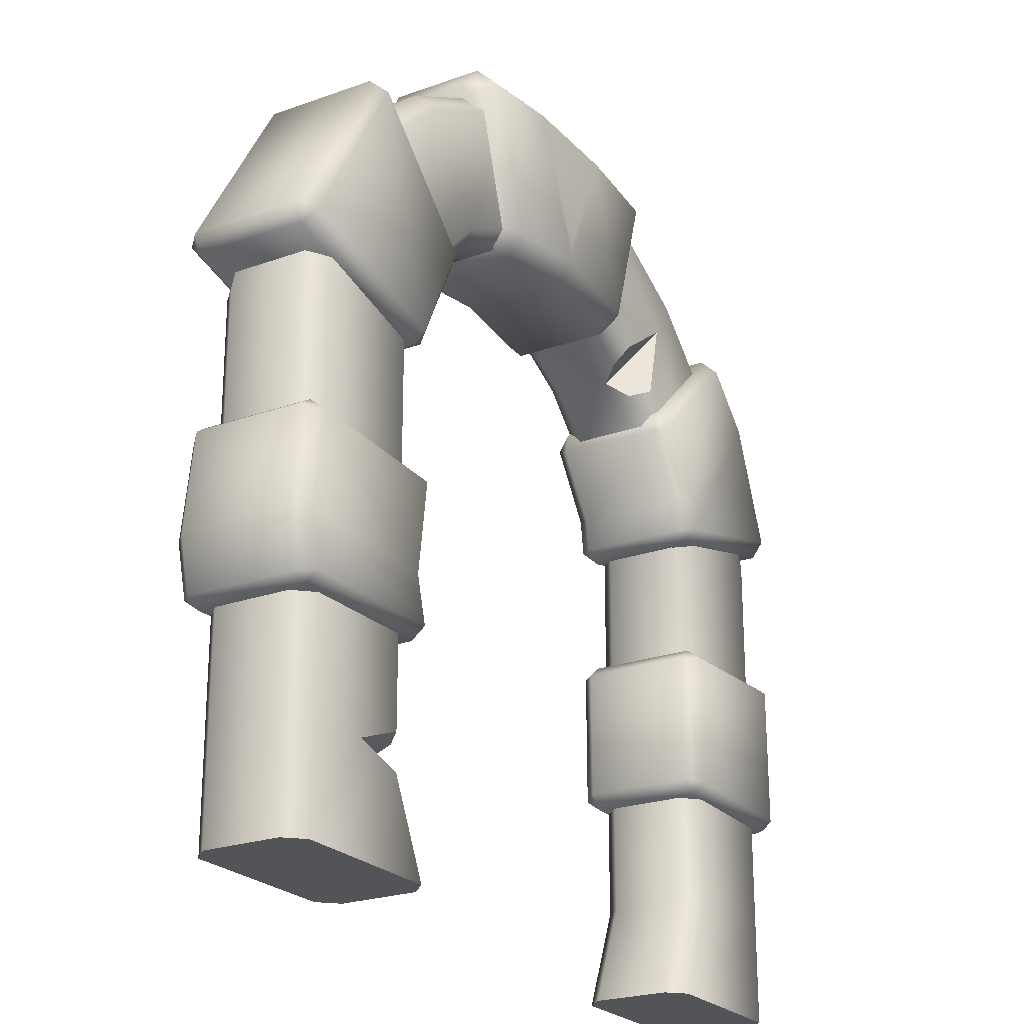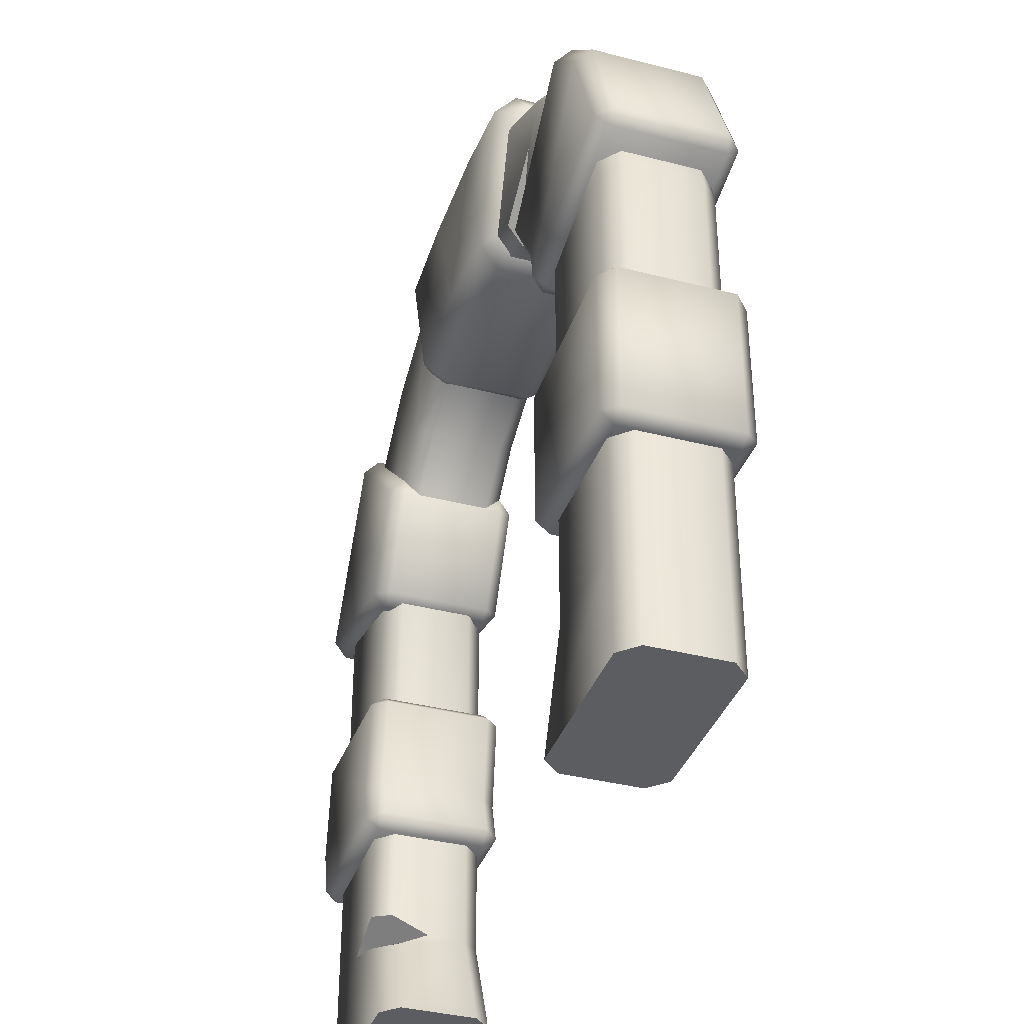
<metadata>
{"format":"obj","ext":"obj","renderer":"f3d","projection":"perspective","resolution":1024,"background":"white","views":[{"elev":-23.5,"azim":-58.9,"up":"+Y"},{"elev":-37.2,"azim":71.6,"up":"+Y"}]}
</metadata>
<code>
g Portal-base
v -0.2226 3.381 0.2835
v 0 2.889 0.2835
v 0 2.803 0.2835
v 0.2226 3.381 0.2835
v 0.5721 3.332 0.2835
v 0.3926 2.748 0.2835
v 0.2226 3.381 0.2835
v 0 2.889 0.2835
v -0.2226 3.381 0.2835
v -0.2226 3.471 0.1985
v 0 3.502 -0.02515
v 0.2226 3.471 0.1985
v 0.9625 2.718e-08 0.228
v 1.603 0.4086 0.228
v 1.602 2.718e-08 0.228
v 1.129 0.4086 0.228
v 1.129 2.02 0.228
v 1.603 2.023 0.228
v 1.459 2.558 0.228
v 0.9781 2.342 0.228
v 0.9404 3.042 0.228
v 0.7685 2.558 0.228
v 0.8433 2.877 0.228
v 0.5085 3.266 0.228
v 0.8433 2.877 0.228
v 0.5853 2.692 0.228
v 0.3654 2.8 0.228
v 0 3.342 0.228
v 0 2.856 0.228
v 1.061 0.4086 -0.1399
v 0.8945 1.947e-08 0.1603
v 0.8945 -1.661e-08 -0.1399
v 1.061 0.4086 0.1603
v 1.061 2.019 -0.1399
v 1.061 2.019 0.1603
v 0.9169 2.313 0.1603
v 0.9169 2.313 -0.1399
v 0.6399 2.58 0.07996
v 0.6978 2.524 0.1603
v 0.6399 2.58 -0.1399
v 0.3441 2.73 0.1603
v 0.5675 2.617 0.1603
v 0.3441 2.73 -0.1399
v 0 2.783 0.1603
v 0 2.783 -0.1399
v 0.5085 3.266 -0.2076
v 0 3.342 -0.2076
v 0 2.856 -0.2076
v 0.3654 2.8 -0.2076
v 0.9404 3.042 -0.2076
v 0.6844 2.635 -0.2076
v 1.459 2.558 -0.2076
v 0.9781 2.342 -0.2076
v 1.603 2.023 -0.2076
v 1.129 2.02 -0.2076
v 1.129 0.4086 -0.2076
v 1.603 0.4086 -0.2076
v 0.9625 -2.577e-08 -0.2076
v 1.602 -2.485e-08 -0.2076
v 0 2.856 0.228
v 0 2.783 0.1603
v 0 2.783 -0.1399
v 0 2.856 -0.2076
v 0 3.342 0.228
v 0 3.342 -0.2076
v 0 3.413 0.1603
v 0 3.413 -0.1399
v 0.5293 3.334 0.1603
v 0 3.413 0.1603
v 0 3.413 -0.1399
v 0.5293 3.334 -0.1399
v 0.9842 3.096 0.1603
v 0.9842 3.096 -0.1399
v 1.521 2.588 0.1603
v 1.521 2.588 -0.1399
v 1.67 2.024 0.1603
v 1.67 2.024 -0.1399
v 1.67 0.4086 -0.1399
v 1.67 0.4086 0.1603
v 1.67 -1.667e-08 -0.1399
v 1.67 1.911e-08 0.1603
v 0.8433 2.877 0.228
v 0.6399 2.58 0.07996
v 0.5675 2.617 0.1603
v 0.5853 2.692 0.228
v 0.6978 2.524 0.1603
v 0.7685 2.558 0.228
v 0.9781 2.342 0.228
v 0.9169 2.313 0.1603
v 1.129 2.02 0.228
v 1.061 2.019 0.1603
v 1.129 0.4086 0.228
v 1.061 0.4086 0.1603
v 0.9625 2.718e-08 0.228
v 0.8945 1.947e-08 0.1603
v 0 2.783 0.1603
v 0 2.856 0.228
v 0.3654 2.8 0.228
v 0.3441 2.73 0.1603
v 0.5853 2.692 0.228
v 0.5675 2.617 0.1603
v 1.67 1.911e-08 0.1603
v 1.602 2.718e-08 0.228
v 1.603 0.4086 0.228
v 1.67 0.4086 0.1603
v 1.603 2.023 0.228
v 1.67 2.024 0.1603
v 1.459 2.558 0.228
v 1.521 2.588 0.1603
v 0.9404 3.042 0.228
v 0.9842 3.096 0.1603
v 0.5085 3.266 0.228
v 0.5293 3.334 0.1603
v 0 3.342 0.228
v 0 3.413 0.1603
v 1.67 -1.667e-08 -0.1399
v 1.602 -2.485e-08 -0.2076
v 0.9625 -2.577e-08 -0.2076
v 0.8945 -1.661e-08 -0.1399
v 1.67 1.911e-08 0.1603
v 0.8945 1.947e-08 0.1603
v 1.602 2.718e-08 0.228
v 0.9625 2.718e-08 0.228
v 1.129 0.4086 -0.2076
v 0.8945 -1.661e-08 -0.1399
v 0.9625 -2.577e-08 -0.2076
v 1.061 0.4086 -0.1399
v 1.129 2.02 -0.2076
v 1.061 2.019 -0.1399
v 0.9781 2.342 -0.2076
v 0.9169 2.313 -0.1399
v 0.6844 2.635 -0.2076
v 0.6399 2.58 -0.1399
v 0.3654 2.8 -0.2076
v 0.3441 2.73 -0.1399
v 0 2.856 -0.2076
v 0 2.783 -0.1399
v 1.602 -2.485e-08 -0.2076
v 1.67 -1.667e-08 -0.1399
v 1.67 0.4086 -0.1399
v 1.603 0.4086 -0.2076
v 1.67 2.024 -0.1399
v 1.603 2.023 -0.2076
v 1.521 2.588 -0.1399
v 1.459 2.558 -0.2076
v 0.9842 3.096 -0.1399
v 0.9404 3.042 -0.2076
v 0.5293 3.334 -0.1399
v 0.5085 3.266 -0.2076
v 0 3.413 -0.1399
v 0 3.342 -0.2076
v 0 2.803 0.2835
v -0.3926 2.748 0.2835
v -0.2226 3.381 0.2835
v 0 2.711 0.1985
v 0.3926 2.748 0.2835
v 0.2226 3.381 0.2835
v 0 2.889 0.2835
v -0.3659 2.66 0.1985
v -0.4758 2.729 0.1614
v -0.4874 2.767 0.1982
v -0.5721 3.332 0.2835
v -0.647 3.287 0.1982
v -0.4758 2.729 -0.141
v -0.3659 2.66 -0.1781
v -0.4874 2.767 -0.1778
v -0.647 3.287 -0.1778
v -0.3926 2.748 -0.2631
v 0 2.803 -0.2631
v -0.5721 3.332 -0.2631
v 0 2.711 -0.1781
v 0.3659 2.66 -0.1781
v -0.6581 3.323 -0.1416
v 0.3659 2.66 0.1985
v -0.6581 3.323 0.162
v -0.5982 3.417 0.1985
v -0.5721 3.332 0.2835
v -0.5982 3.417 -0.1781
v -0.2226 3.381 0.2835
v -0.3926 2.748 0.2835
v -0.2226 3.471 0.1985
v 0 3.502 -0.1781
v 0 3.413 -0.2631
v 0.5721 3.332 -0.2631
v 0 3.502 -0.02515
v -0.2226 3.471 0.1985
v 0.5982 3.417 -0.1781
v 0.3926 2.748 -0.2631
v 0.5982 3.417 0.1985
v 0.2226 3.471 0.1985
v 0.2226 3.381 0.2835
v 0.5721 3.332 0.2835
v 0.6581 3.323 -0.1416
v 0.647 3.287 -0.1778
v 0.4874 2.767 -0.1778
v 0.6581 3.323 0.162
v 0.647 3.287 0.1982
v 0.4874 2.767 0.1982
v 0.4758 2.729 0.1614
v 0.4758 2.729 -0.141
v -1.061 0.4086 -0.1399
v -0.8945 -1.661e-08 -0.1399
v -0.8945 1.947e-08 0.1603
v -1.035 0.3439 0.1251
v -1.061 0.4086 0.01214
v -1.061 2.019 -0.1399
v -1.061 0.4727 0.1603
v -1.061 2.019 0.1603
v -0.9169 2.313 0.1603
v -0.9169 2.313 -0.1399
v -0.6399 2.58 0.1603
v -0.6399 2.58 -0.1399
v -0.3441 2.73 0.1603
v -0.3441 2.73 -0.1399
v 0 2.783 0.1603
v 0 2.783 -0.1399
v -1.126 0.3441 0.228
v -0.9625 2.718e-08 0.228
v -1.602 2.718e-08 0.228
v -1.333 0.4086 0.228
v -1.603 0.4086 0.228
v -1.333 0.4086 0.228
v -1.603 2.023 0.228
v -1.129 0.4872 0.228
v -1.129 2.02 0.228
v -1.459 2.558 0.228
v -0.9781 2.342 0.228
v -0.9404 3.042 0.228
v -0.6844 2.635 0.228
v -0.5085 3.266 0.228
v -0.3654 2.8 0.228
v 0 3.342 0.228
v 0 2.856 0.228
v -0.5085 3.266 -0.2076
v 0 2.856 -0.2076
v 0 3.342 -0.2076
v -0.3654 2.8 -0.2076
v -0.9404 3.042 -0.2076
v -0.6844 2.635 -0.2076
v -1.459 2.558 -0.2076
v -0.9781 2.342 -0.2076
v -1.603 2.023 -0.2076
v -1.129 2.02 -0.2076
v -1.129 0.4086 -0.2076
v -1.603 0.4086 -0.2076
v -0.9625 -2.577e-08 -0.2076
v -1.602 -2.485e-08 -0.2076
v -0.5293 3.334 0.1603
v 0 3.413 -0.1399
v 0 3.413 0.1603
v -0.5293 3.334 -0.1399
v -0.9842 3.096 0.1603
v -0.9842 3.096 -0.1399
v -1.521 2.588 0.1603
v -1.521 2.588 -0.1399
v -1.67 2.024 0.1603
v -1.67 2.024 -0.1399
v -1.67 0.4086 -0.1399
v -1.67 0.4086 0.1603
v -1.67 -1.667e-08 -0.1399
v -1.67 1.911e-08 0.1603
v 0 2.783 0.1603
v -0.3654 2.8 0.228
v 0 2.856 0.228
v -0.3441 2.73 0.1603
v -0.6844 2.635 0.228
v -0.6399 2.58 0.1603
v -0.9781 2.342 0.228
v -0.9169 2.313 0.1603
v -1.129 2.02 0.228
v -1.061 2.019 0.1603
v -1.129 0.4872 0.228
v -1.061 0.4727 0.1603
v -1.035 0.3439 0.1251
v -0.8945 1.947e-08 0.1603
v -0.9625 2.718e-08 0.228
v -1.126 0.3441 0.228
v -1.67 1.911e-08 0.1603
v -1.603 0.4086 0.228
v -1.602 2.718e-08 0.228
v -1.67 0.4086 0.1603
v -1.603 2.023 0.228
v -1.67 2.024 0.1603
v -1.459 2.558 0.228
v -1.521 2.588 0.1603
v -0.9404 3.042 0.228
v -0.9842 3.096 0.1603
v -0.5085 3.266 0.228
v -0.5293 3.334 0.1603
v 0 3.342 0.228
v 0 3.413 0.1603
v -0.8945 -1.661e-08 -0.1399
v -0.9625 -2.577e-08 -0.2076
v -1.602 -2.485e-08 -0.2076
v -1.67 -1.667e-08 -0.1399
v -0.8945 1.947e-08 0.1603
v -1.67 1.911e-08 0.1603
v -0.9625 2.718e-08 0.228
v -1.602 2.718e-08 0.228
v -1.129 0.4086 -0.2076
v -0.9625 -2.577e-08 -0.2076
v -0.8945 -1.661e-08 -0.1399
v -1.061 0.4086 -0.1399
v -1.129 2.02 -0.2076
v -1.061 2.019 -0.1399
v -0.9781 2.342 -0.2076
v -0.9169 2.313 -0.1399
v -0.6844 2.635 -0.2076
v -0.6399 2.58 -0.1399
v -0.3654 2.8 -0.2076
v -0.3441 2.73 -0.1399
v 0 2.856 -0.2076
v 0 2.783 -0.1399
v -1.602 -2.485e-08 -0.2076
v -1.67 0.4086 -0.1399
v -1.67 -1.667e-08 -0.1399
v -1.603 0.4086 -0.2076
v -1.67 2.024 -0.1399
v -1.603 2.023 -0.2076
v -1.521 2.588 -0.1399
v -1.459 2.558 -0.2076
v -0.9842 3.096 -0.1399
v -0.9404 3.042 -0.2076
v -0.5293 3.334 -0.1399
v -0.5085 3.266 -0.2076
v 0 3.413 -0.1399
v 0 3.342 -0.2076
v -0.2226 3.471 0.1985
v 0.2226 3.471 0.1985
v 0.2226 3.381 0.2835
v -0.2226 3.381 0.2835
v 0.7685 2.558 0.228
v 0.6978 2.524 0.1603
v 0.6399 2.58 0.07996
v 0.8433 2.877 0.228
v -1.333 0.4086 0.228
v -1.061 0.4086 0.01214
v -1.035 0.3439 0.1251
v -1.126 0.3441 0.228
v -1.129 0.4872 0.228
v -1.061 0.4727 0.1603
v -1.061 0.4086 0.01214
v -1.333 0.4086 0.228
v -1.782 1.063 0.2263
v -1.733 1.459 -0.2059
v -1.733 1.459 0.2263
v -1.782 1.063 -0.2059
v -1.682 1.494 -0.2059
v -1.674 1.449 0.2837
v -1.682 1.494 0.2263
v -1.674 1.449 -0.2633
v -1.724 1.063 -0.2633
v -1.05 1.465 -0.2059
v -1.048 1.421 -0.2633
v -1.05 1.465 0.2263
v -1.048 1.421 0.2837
v -0.9898 1.415 -0.2059
v -0.9898 1.415 0.2263
v -1.098 1.054 0.2837
v -1.724 1.063 0.2837
v -1.04 1.056 -0.2059
v -1.098 1.054 -0.2633
v -1.04 1.056 0.2263
v -1.734 0.8595 0.2263
v -1.678 0.871 -0.2633
v -1.05 0.8802 0.2837
v -0.9937 0.8904 -0.2059
v -1.678 0.871 0.2837
v -1.734 0.8595 -0.2059
v -1.05 0.8802 -0.2633
v -0.9937 0.8904 0.2263
v -1.674 0.8277 0.2263
v -1.674 0.8277 -0.2059
v -1.045 0.8371 0.2263
v -1.045 0.8371 -0.2059
v -1.804 2.194 0.2263
v -1.385 2.914 -0.2059
v -1.385 2.914 0.2262
v -1.804 2.194 -0.2059
v -1.316 2.92 -0.2059
v -1.346 2.868 0.2837
v -1.316 2.92 0.2262
v -1.346 2.868 -0.2633
v -1.747 2.181 -0.2633
v -0.8519 2.471 -0.2059
v -0.878 2.418 -0.2633
v -1.771 2.128 0.2263
v -1.771 2.128 -0.2059
v -1.078 2.006 -0.2633
v -1.102 1.952 -0.2059
v -1.747 2.181 0.2837
v -1.022 1.991 -0.2059
v -0.8311 2.382 -0.2059
v -0.8519 2.471 0.2262
v -1.102 1.952 0.2263
v -1.078 2.006 0.2837
v -0.878 2.418 0.2837
v -0.8311 2.382 0.2262
v -1.022 1.991 0.2263
v 1.734 0.8595 0.2263
v 1.733 1.459 0.2263
v 1.733 1.459 -0.2059
v 1.734 0.8595 -0.2059
v 1.682 1.494 -0.2059
v 1.674 1.449 0.2837
v 1.682 1.494 0.2263
v 1.674 1.449 -0.2633
v 1.678 0.871 -0.2633
v 1.05 1.465 -0.2059
v 1.048 1.421 -0.2633
v 1.674 0.8277 0.2263
v 1.674 0.8277 -0.2059
v 1.05 0.8802 -0.2633
v 1.045 0.8371 -0.2059
v 1.678 0.871 0.2837
v 0.9937 0.8904 -0.2059
v 0.9898 1.415 -0.2059
v 1.05 1.465 0.2263
v 1.045 0.8371 0.2263
v 1.05 0.8802 0.2837
v 1.048 1.421 0.2837
v 0.9898 1.415 0.2263
v 0.9937 0.8904 0.2263
v 1.566 2.689 0.2263
v 1.347 2.914 0.2262
v 1.347 2.914 -0.2059
v 1.566 2.689 -0.2059
v 1.278 2.92 -0.2059
v 1.308 2.868 0.2837
v 1.278 2.92 0.2262
v 1.308 2.868 -0.2633
v 1.518 2.659 -0.2633
v 0.8139 2.471 -0.2059
v 0.84 2.418 -0.2633
v 0.8139 2.471 0.2262
v 0.84 2.418 0.2837
v 0.7931 2.382 -0.2059
v 0.7931 2.382 0.2262
v 1.019 2.149 0.2837
v 1.518 2.659 0.2837
v 0.9678 2.124 -0.2059
v 1.019 2.149 -0.2633
v 0.9678 2.124 0.2263
v 1.766 2.194 0.2263
v 1.709 2.181 -0.2633
v 1.04 2.006 0.2837
v 0.9841 1.991 -0.2059
v 1.709 2.181 0.2837
v 1.766 2.194 -0.2059
v 1.04 2.006 -0.2633
v 0.9841 1.991 0.2263
v 1.733 2.128 0.2263
v 1.733 2.128 -0.2059
v 1.064 1.952 0.2263
v 1.064 1.952 -0.2059
g Portal-base_0
f 3 2 1
f 6 5 4
f 9 8 7
f 12 11 10
f 15 14 13
f 14 16 13
f 17 16 14
f 18 17 14
f 18 19 17
f 19 20 17
f 20 19 21
f 21 22 20
f 21 23 22
f 25 21 24
f 24 26 25
f 24 27 26
f 24 28 27
f 28 29 27
f 32 31 30
f 31 33 30
f 34 30 33
f 35 34 33
f 35 36 34
f 36 37 34
f 37 36 38
f 36 39 38
f 38 40 37
f 40 38 41
f 38 42 41
f 41 43 40
f 41 44 43
f 44 45 43
f 48 47 46
f 49 48 46
f 49 46 50
f 51 49 50
f 51 50 52
f 53 51 52
f 53 52 54
f 55 53 54
f 55 54 56
f 54 57 56
f 56 57 58
f 57 59 58
f 62 61 60
f 60 63 62
f 60 64 63
f 64 65 63
f 64 66 65
f 66 67 65
f 70 69 68
f 71 70 68
f 71 68 72
f 73 71 72
f 73 72 74
f 75 73 74
f 75 74 76
f 77 75 76
f 77 76 78
f 76 79 78
f 78 79 80
f 79 81 80
f 84 83 82
f 85 84 82
f 88 87 86
f 89 88 86
f 90 88 89
f 91 90 89
f 90 91 92
f 91 93 92
f 94 92 93
f 95 94 93
f 98 97 96
f 99 98 96
f 100 98 99
f 101 100 99
f 104 103 102
f 105 104 102
f 106 104 105
f 107 106 105
f 108 106 107
f 109 108 107
f 110 108 109
f 111 110 109
f 112 110 111
f 113 112 111
f 114 112 113
f 115 114 113
f 118 117 116
f 116 119 118
f 116 120 119
f 120 121 119
f 120 122 121
f 122 123 121
f 126 125 124
f 125 127 124
f 128 124 127
f 129 128 127
f 130 128 129
f 131 130 129
f 132 130 131
f 133 132 131
f 134 132 133
f 135 134 133
f 136 134 135
f 137 136 135
f 140 139 138
f 141 140 138
f 140 141 142
f 141 143 142
f 144 142 143
f 145 144 143
f 146 144 145
f 147 146 145
f 148 146 147
f 149 148 147
f 150 148 149
f 151 150 149
f 154 153 152
f 155 152 153
f 156 152 155
f 157 152 156
f 157 158 152
f 159 155 153
f 160 159 153
f 161 160 153
f 161 153 162
f 163 161 162
f 160 164 159
f 164 160 161
f 164 165 159
f 155 159 165
f 161 166 164
f 161 163 166
f 165 164 166
f 163 167 166
f 168 165 166
f 166 167 168
f 168 169 165
f 167 170 168
f 169 168 170
f 171 155 165
f 169 171 165
f 155 171 172
f 171 169 172
f 163 173 167
f 170 167 173
f 174 155 172
f 174 156 155
f 163 175 173
f 176 175 163
f 177 176 163
f 173 175 178
f 178 170 173
f 175 176 178
f 177 179 176
f 179 177 180
f 179 181 176
f 178 182 170
f 182 178 176
f 182 183 170
f 183 169 170
f 169 183 184
f 183 182 184
f 176 185 182
f 176 186 185
f 187 182 185
f 182 187 184
f 188 169 184
f 169 188 172
f 185 189 187
f 185 190 189
f 190 191 189
f 191 192 189
f 184 187 193
f 184 194 188
f 194 184 193
f 172 188 195
f 194 195 188
f 189 196 187
f 196 193 187
f 196 189 197
f 193 196 197
f 189 192 197
f 194 193 197
f 198 197 192
f 194 197 198
f 195 194 198
f 156 198 192
f 199 198 156
f 195 198 199
f 174 199 156
f 200 172 195
f 199 200 195
f 200 199 174
f 172 200 174
f 203 202 201
f 201 204 203
f 201 205 204
f 205 201 206
f 206 207 205
f 206 208 207
f 209 208 206
f 210 209 206
f 211 209 210
f 212 211 210
f 213 211 212
f 214 213 212
f 215 213 214
f 216 215 214
f 219 218 217
f 217 220 219
f 220 221 219
f 223 221 222
f 223 222 224
f 224 225 223
f 226 223 225
f 227 226 225
f 228 226 227
f 229 228 227
f 230 228 229
f 231 230 229
f 232 230 231
f 233 232 231
f 236 235 234
f 235 237 234
f 234 237 238
f 237 239 238
f 238 239 240
f 239 241 240
f 240 241 242
f 241 243 242
f 242 243 244
f 245 242 244
f 245 244 246
f 247 245 246
f 250 249 248
f 249 251 248
f 248 251 252
f 251 253 252
f 252 253 254
f 253 255 254
f 254 255 256
f 255 257 256
f 256 257 258
f 259 256 258
f 259 258 260
f 261 259 260
f 264 263 262
f 263 265 262
f 263 266 265
f 266 267 265
f 266 268 267
f 268 269 267
f 268 270 269
f 270 271 269
f 271 270 272
f 273 271 272
f 276 275 274
f 277 276 274
f 280 279 278
f 279 281 278
f 279 282 281
f 282 283 281
f 282 284 283
f 284 285 283
f 284 286 285
f 286 287 285
f 286 288 287
f 288 289 287
f 288 290 289
f 290 291 289
f 294 293 292
f 292 295 294
f 292 296 295
f 296 297 295
f 296 298 297
f 298 299 297
f 302 301 300
f 303 302 300
f 300 304 303
f 304 305 303
f 304 306 305
f 306 307 305
f 306 308 307
f 308 309 307
f 308 310 309
f 310 311 309
f 310 312 311
f 312 313 311
f 316 315 314
f 315 317 314
f 317 315 318
f 319 317 318
f 318 320 319
f 320 321 319
f 320 322 321
f 322 323 321
f 322 324 323
f 324 325 323
f 324 326 325
f 326 327 325
f 330 329 328
f 331 330 328
f 334 333 332
f 335 334 332
f 338 337 336
f 339 338 336
f 342 341 340
f 343 342 340
f 346 345 344
f 345 347 344
f 345 346 348
f 349 346 344
f 346 350 348
f 349 350 346
f 348 351 345
f 347 345 352
f 345 351 352
f 351 348 353
f 353 348 350
f 351 354 352
f 354 351 353
f 355 353 350
f 349 356 350
f 356 355 350
f 353 355 357
f 354 353 357
f 355 356 358
f 355 358 357
f 356 349 359
f 356 359 358
f 360 349 344
f 349 360 359
f 354 357 361
f 357 358 361
f 354 362 352
f 362 354 361
f 359 363 358
f 358 363 361
f 360 344 364
f 344 347 364
f 347 352 365
f 352 362 365
f 359 360 366
f 359 366 363
f 362 361 367
f 361 363 367
f 368 360 364
f 360 368 366
f 347 369 364
f 369 347 365
f 362 370 365
f 370 362 367
f 366 371 363
f 363 371 367
f 372 368 364
f 372 364 369
f 365 373 369
f 373 365 370
f 373 372 369
f 374 366 368
f 366 374 371
f 372 374 368
f 375 370 367
f 375 373 370
f 367 371 375
f 371 374 375
f 375 374 372
f 373 375 372
f 378 377 376
f 377 379 376
f 377 378 380
f 381 378 376
f 378 382 380
f 381 382 378
f 380 383 377
f 379 377 384
f 377 383 384
f 383 380 385
f 385 380 382
f 383 386 384
f 386 383 385
f 387 376 379
f 384 388 379
f 388 387 379
f 388 384 389
f 386 389 384
f 390 388 389
f 388 390 387
f 387 391 376
f 391 381 376
f 389 386 392
f 390 389 392
f 386 385 393
f 386 393 392
f 394 385 382
f 385 394 393
f 387 395 391
f 390 395 387
f 381 391 396
f 395 396 391
f 381 397 382
f 397 394 382
f 397 381 396
f 394 398 393
f 394 397 398
f 393 398 392
f 397 396 398
f 399 395 390
f 392 399 390
f 398 399 392
f 396 395 399
f 396 399 398
f 402 401 400
f 403 402 400
f 401 402 404
f 401 405 400
f 406 401 404
f 406 405 401
f 407 404 402
f 402 403 408
f 407 402 408
f 404 407 409
f 404 409 406
f 410 407 408
f 407 410 409
f 400 411 403
f 412 408 403
f 411 412 403
f 408 412 413
f 413 410 408
f 412 414 413
f 414 412 411
f 415 411 400
f 405 415 400
f 410 413 416
f 413 414 416
f 409 410 417
f 417 410 416
f 409 418 406
f 418 409 417
f 419 411 415
f 419 414 411
f 415 405 420
f 420 419 415
f 421 405 406
f 418 421 406
f 405 421 420
f 422 418 417
f 421 418 422
f 422 417 416
f 420 421 422
f 423 416 414
f 419 423 414
f 423 422 416
f 419 420 423
f 423 420 422
f 426 425 424
f 427 426 424
f 425 426 428
f 425 429 424
f 430 425 428
f 430 429 425
f 431 428 426
f 426 427 432
f 431 426 432
f 428 431 433
f 428 433 430
f 434 431 432
f 431 434 433
f 433 435 430
f 436 429 430
f 435 436 430
f 435 433 437
f 433 434 437
f 436 435 438
f 438 435 437
f 429 436 439
f 439 436 438
f 429 440 424
f 440 429 439
f 437 434 441
f 438 437 441
f 442 434 432
f 434 442 441
f 443 439 438
f 443 438 441
f 424 440 444
f 427 424 444
f 432 427 445
f 442 432 445
f 440 439 446
f 446 439 443
f 441 442 447
f 443 441 447
f 440 448 444
f 448 440 446
f 449 427 444
f 427 449 445
f 450 442 445
f 442 450 447
f 451 446 443
f 451 443 447
f 448 452 444
f 444 452 449
f 453 445 449
f 445 453 450
f 452 453 449
f 446 454 448
f 454 446 451
f 454 452 448
f 450 455 447
f 453 455 450
f 451 447 455
f 455 453 452
f 454 451 455
f 454 455 452

</code>
